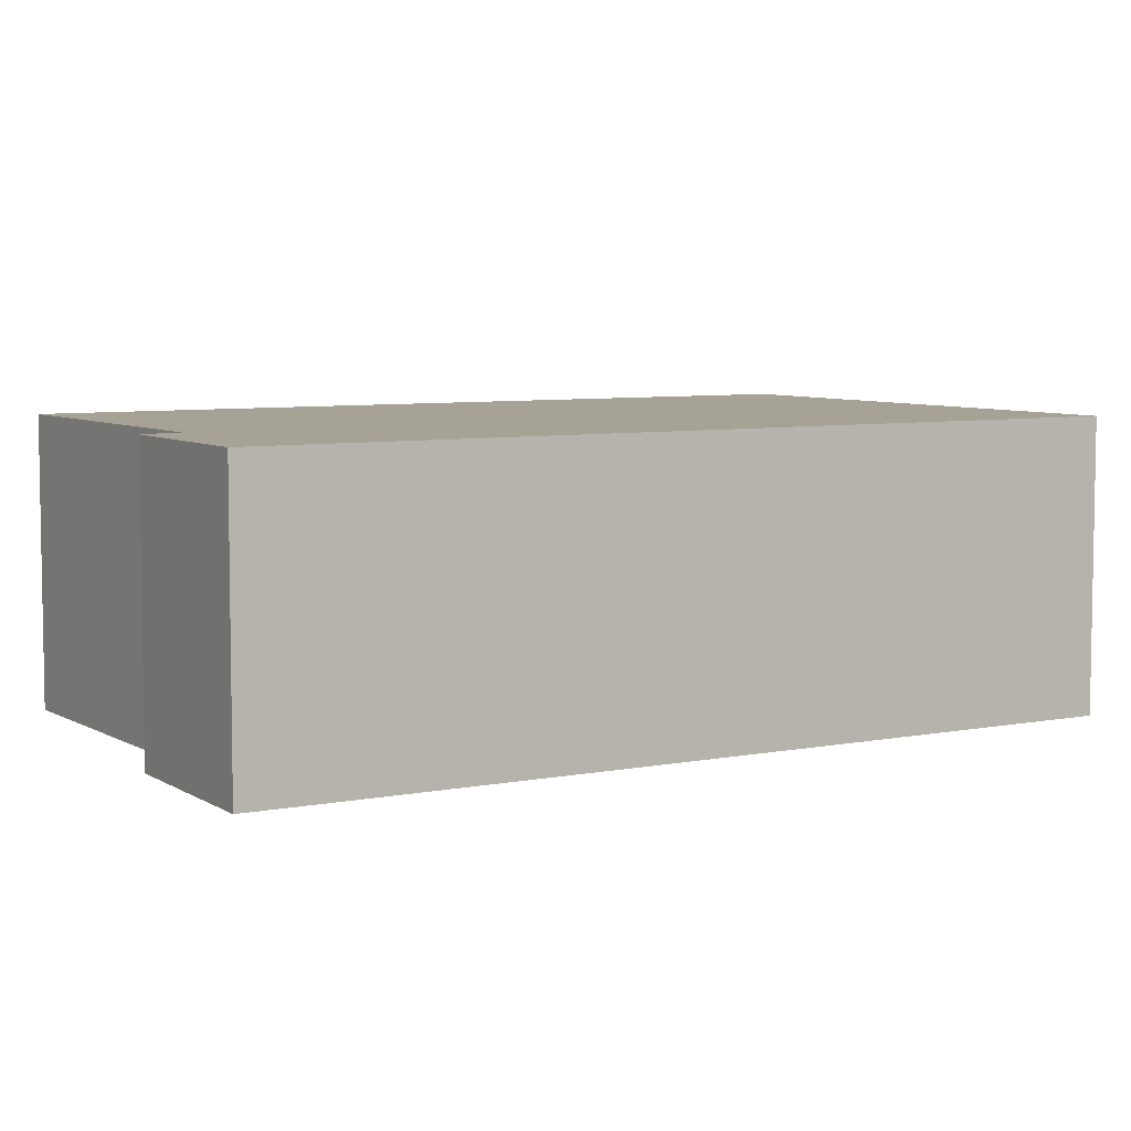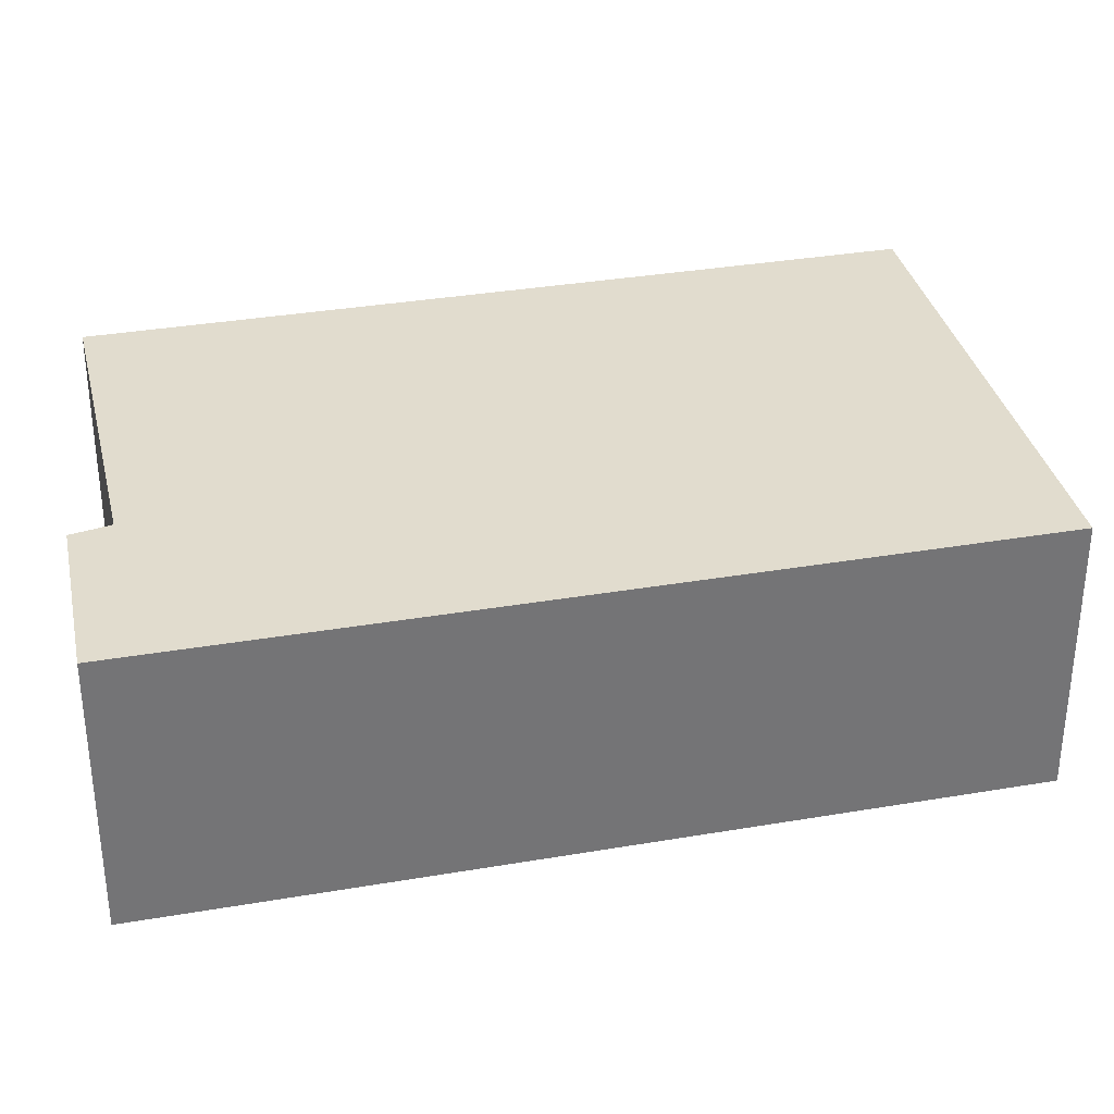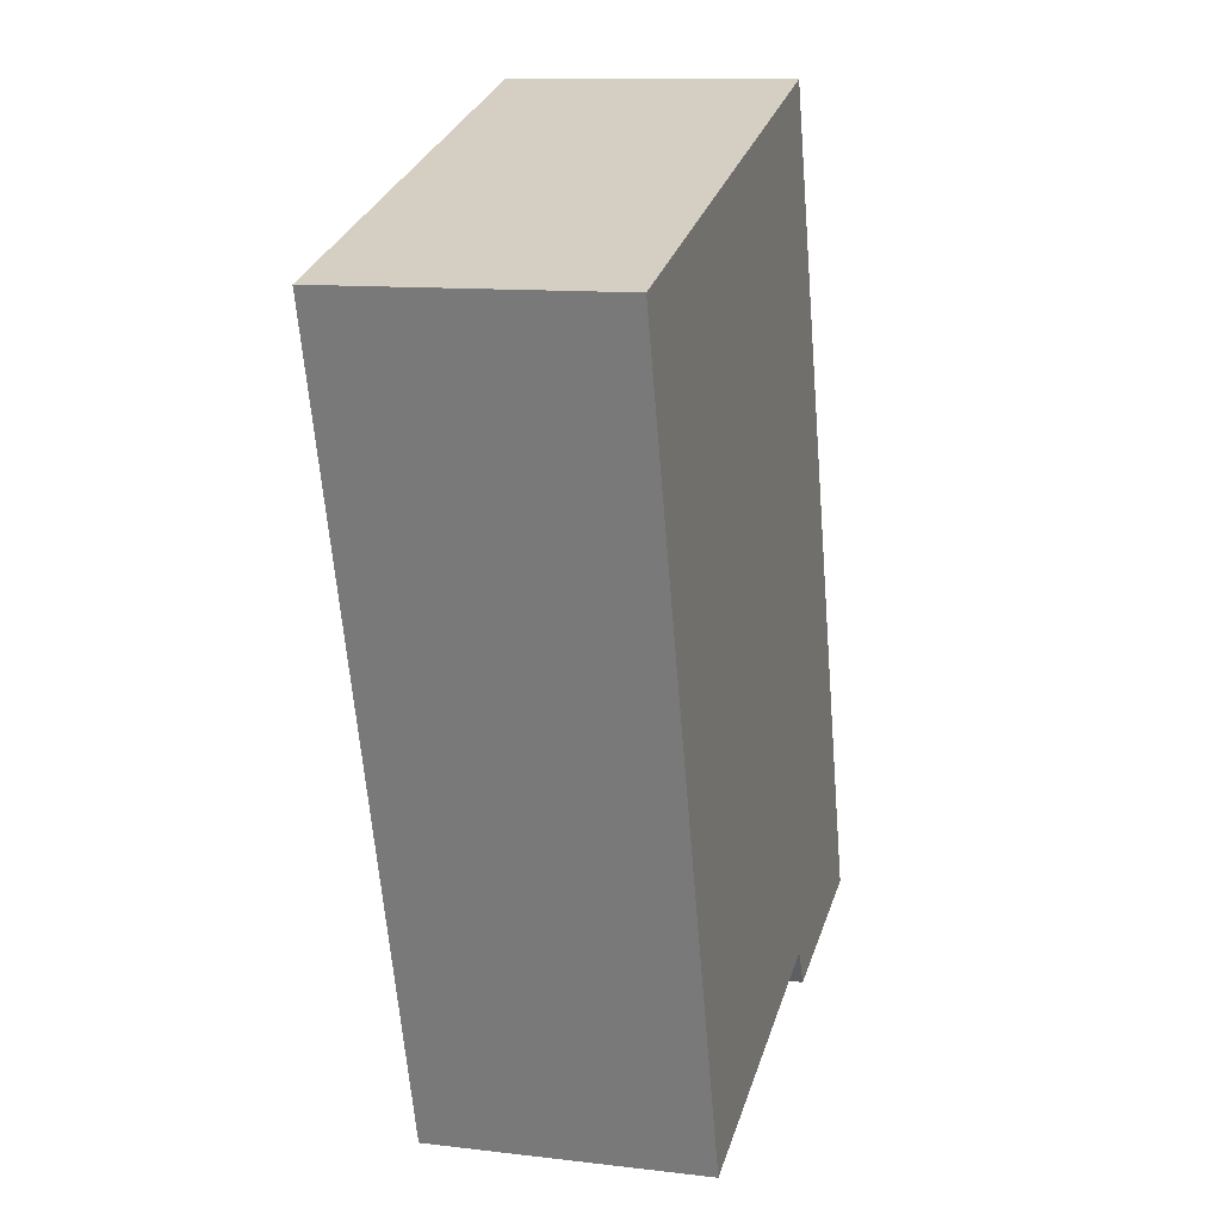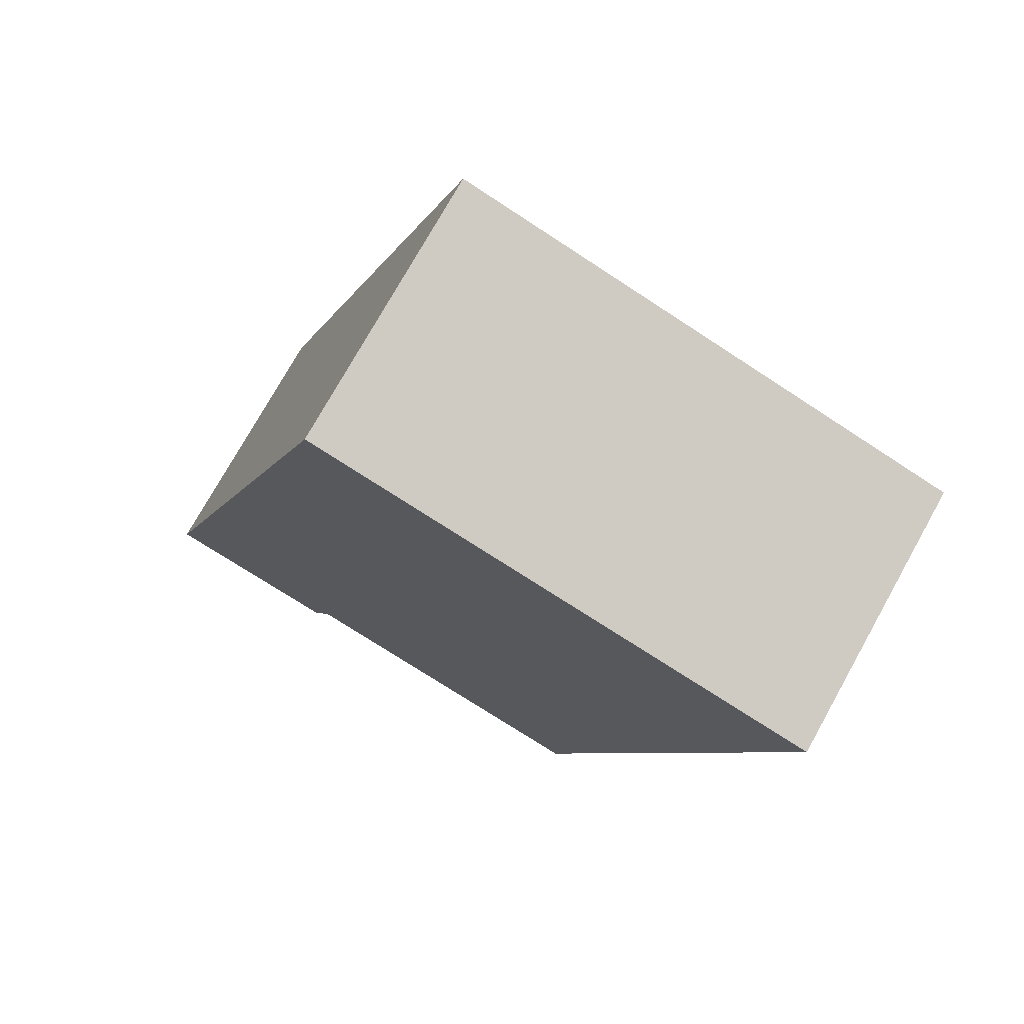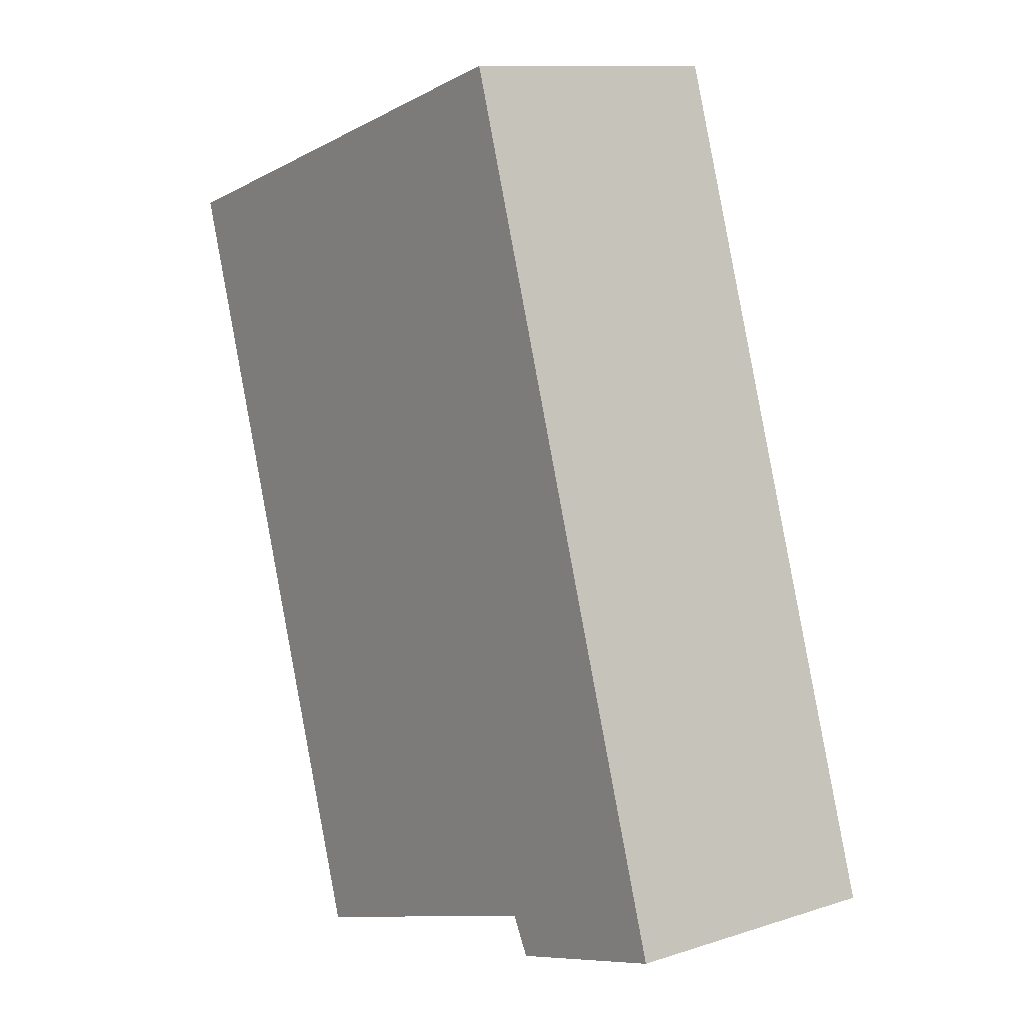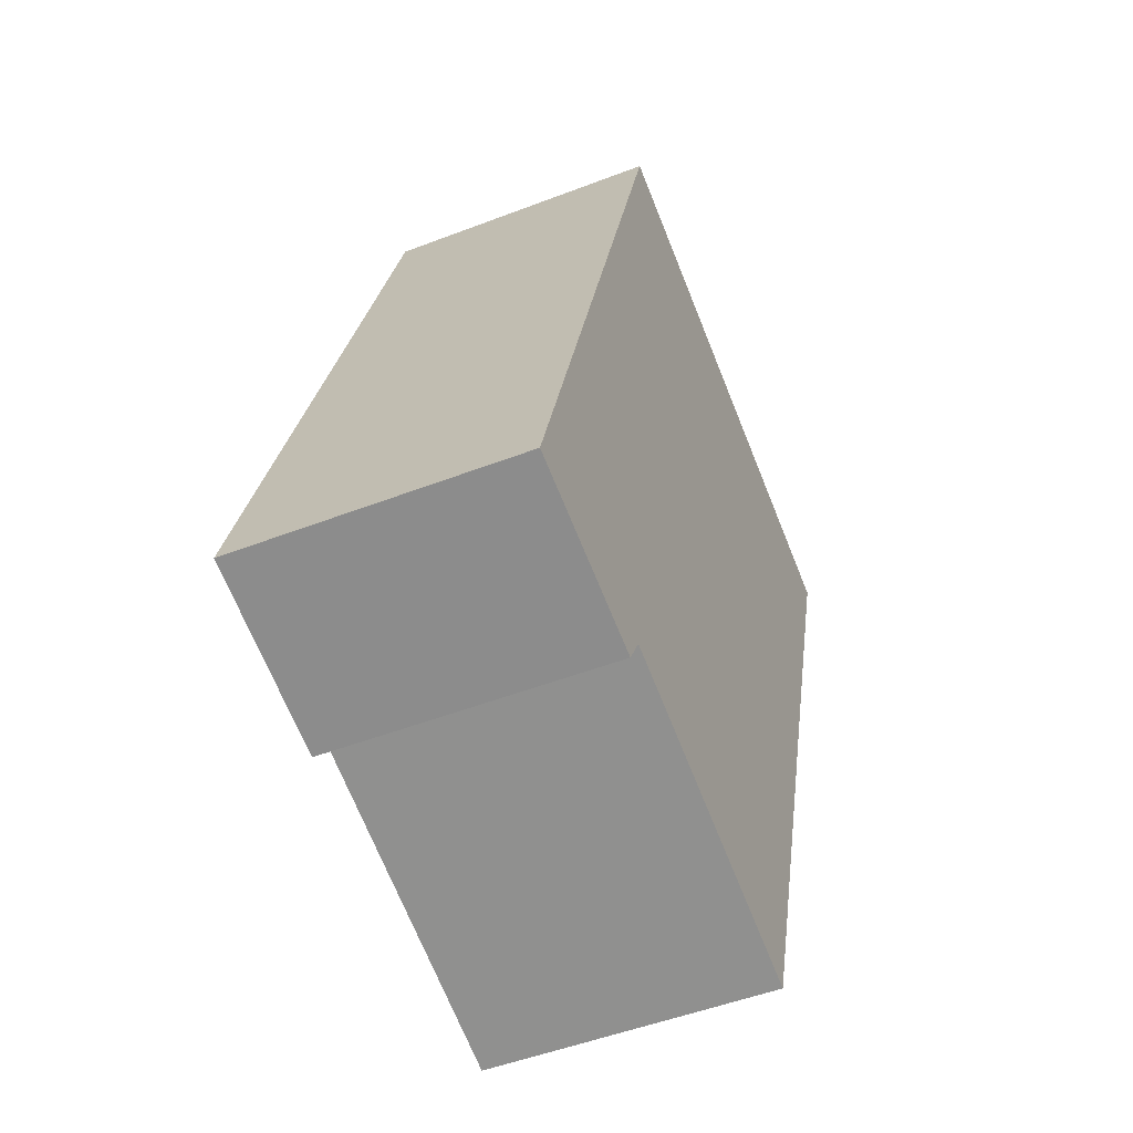
<metadata>
{"format":"obj","ext":"obj","renderer":"f3d","projection":"perspective","resolution":1024,"background":"white","views":[{"elev":6.3,"azim":-104.0,"up":"+Y"},{"elev":34.1,"azim":-85.9,"up":"+Y"},{"elev":11.3,"azim":106.3,"up":"+Z"},{"elev":75.2,"azim":29.2,"up":"+Z"},{"elev":11.1,"azim":-127.9,"up":"+Z"},{"elev":-50.7,"azim":-67.2,"up":"+Z"}]}
</metadata>
<code>
v  1.22 1.331 3.947
v  0.866 1.331 -0.243
v  0 1.331 8.15e-17
v  0.957 1.331 -0.068
v  2.503 1.331 -0.551
v  3.662 1.331 3.217
v  2.503 3.374e-17 -0.551
v  0.957 4.164e-18 -0.068
v  0.866 1.488e-17 -0.243
v  0 0 0
v  1.22 -2.417e-16 3.947
v  3.662 -1.97e-16 3.217
g defaultobject
f 1 2 3
f 2 1 4
f 4 1 5
f 5 1 6
f 7 4 5
f 4 7 8
f 9 3 2
f 3 9 10
f 8 2 4
f 2 8 9
f 10 1 3
f 1 10 11
f 11 6 1
f 6 11 12
f 12 5 6
f 5 12 7
f 9 11 10
f 11 9 8
f 11 8 7
f 11 7 12

</code>
